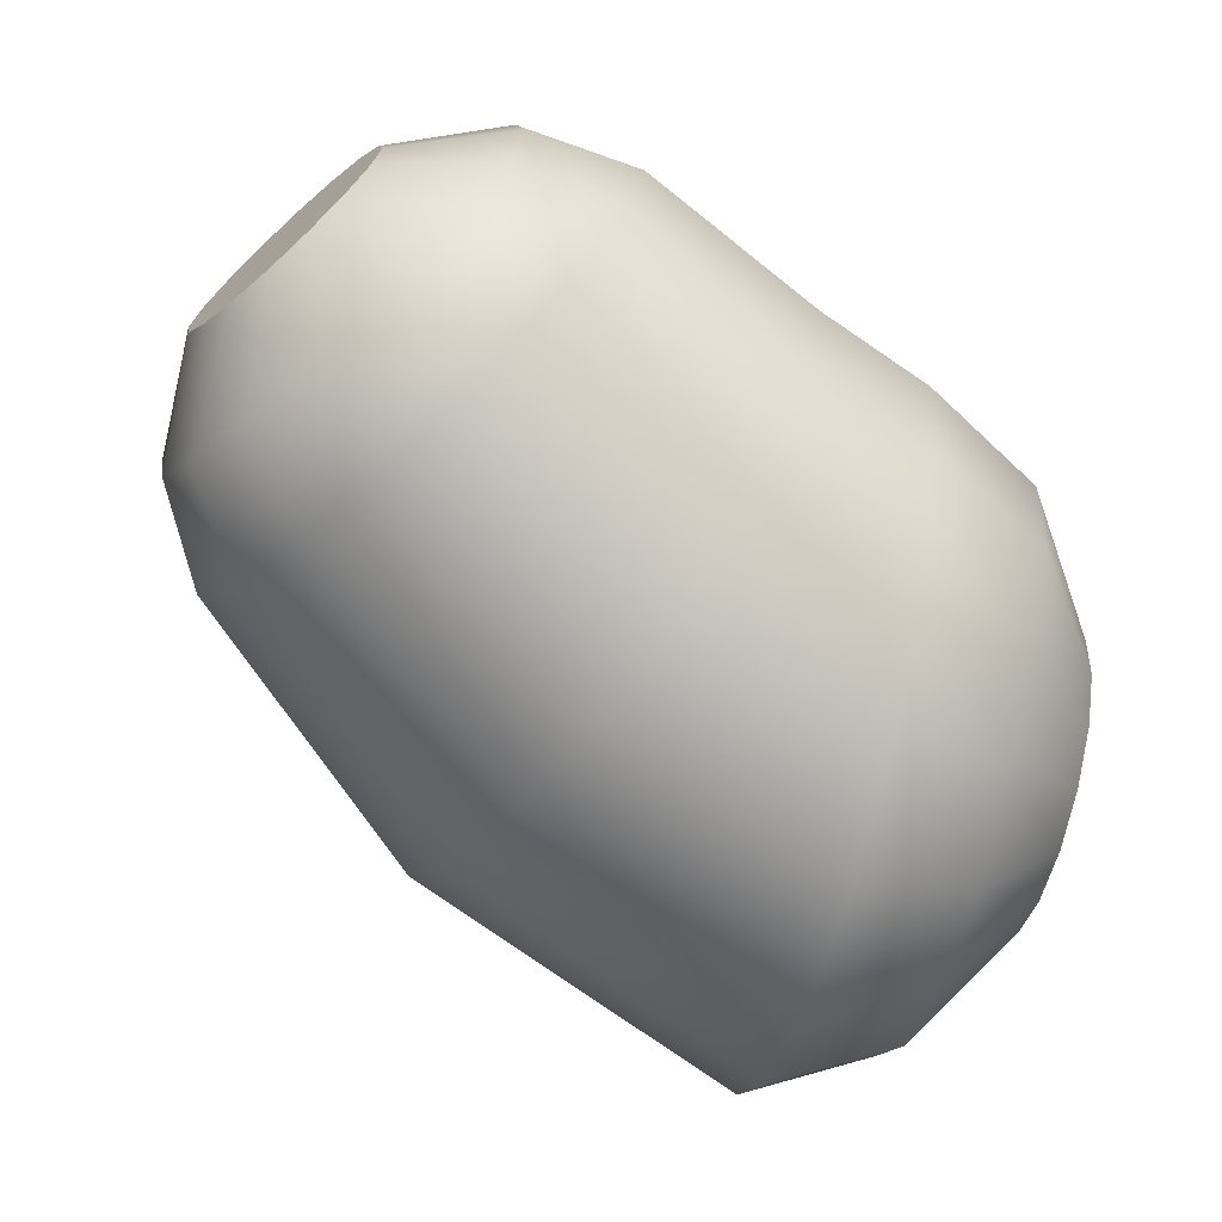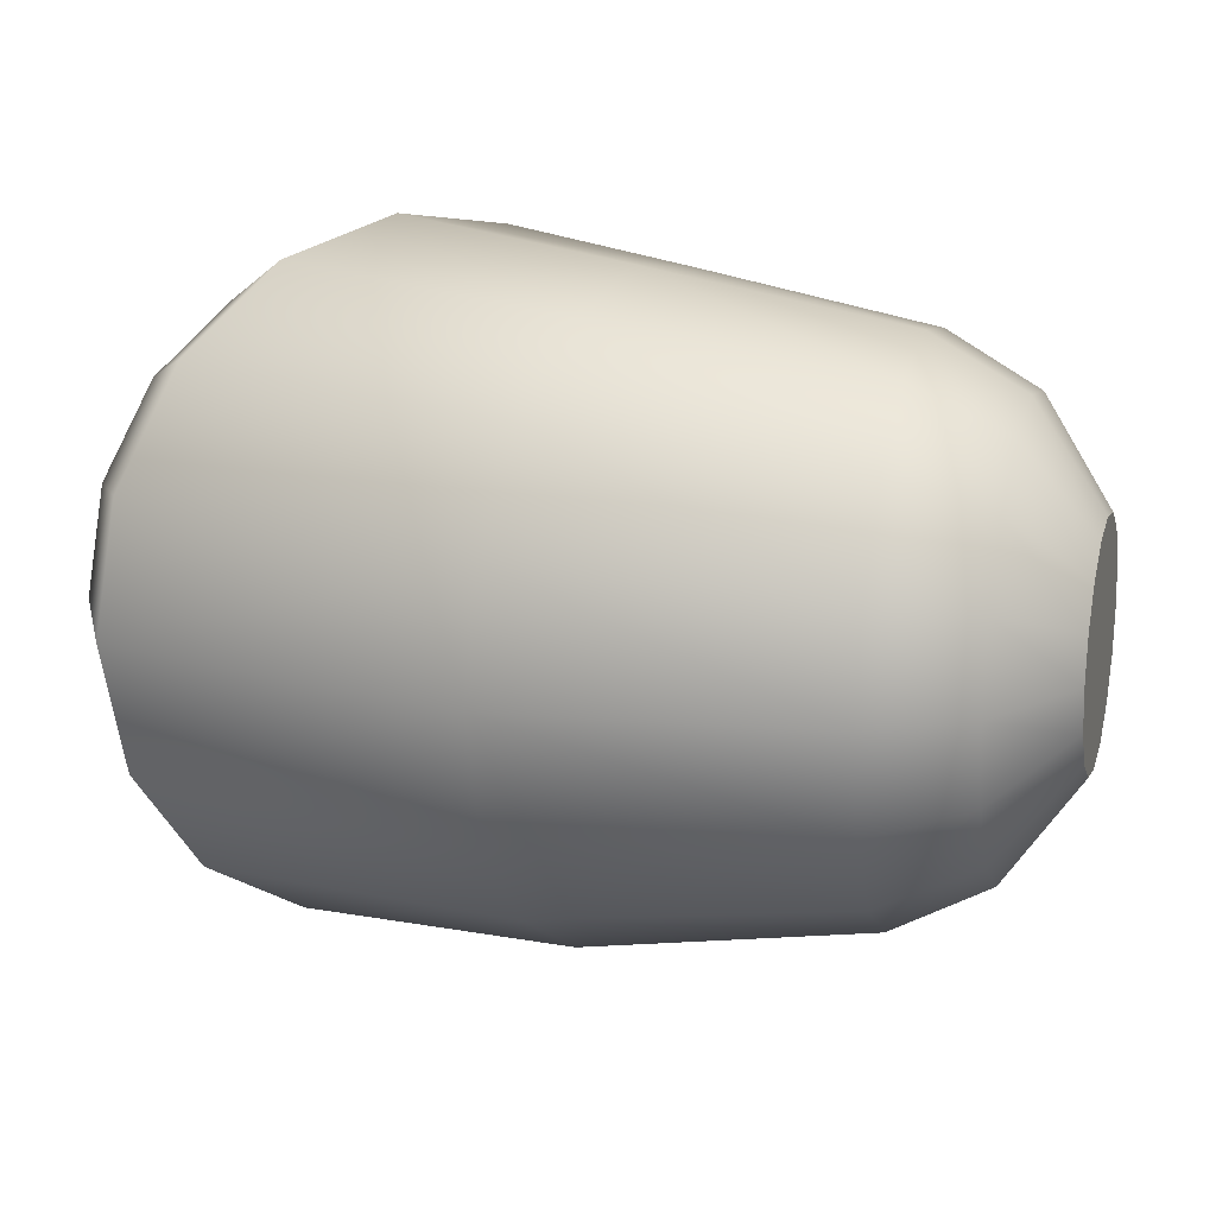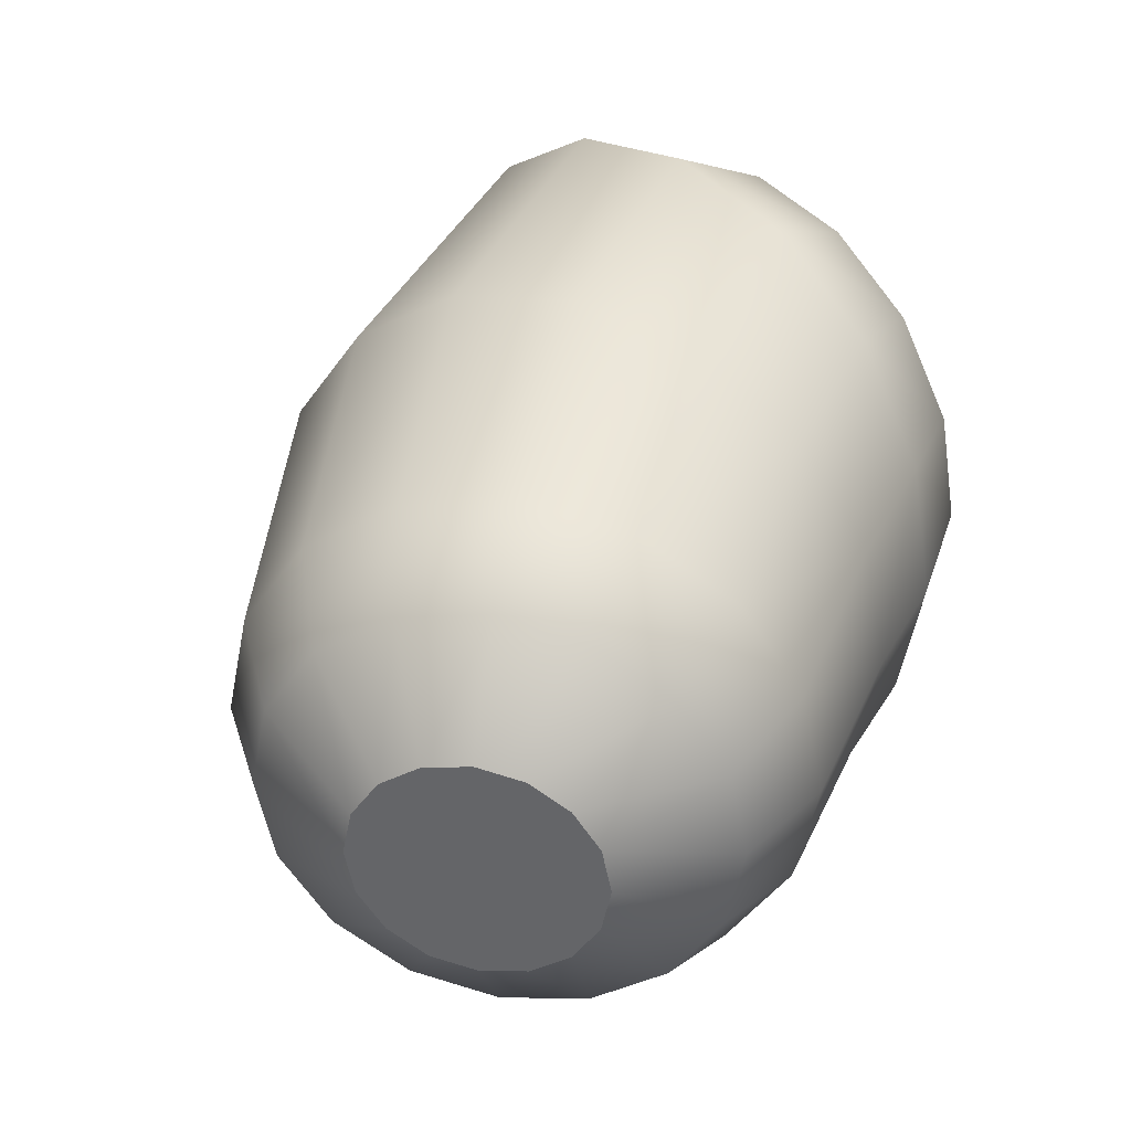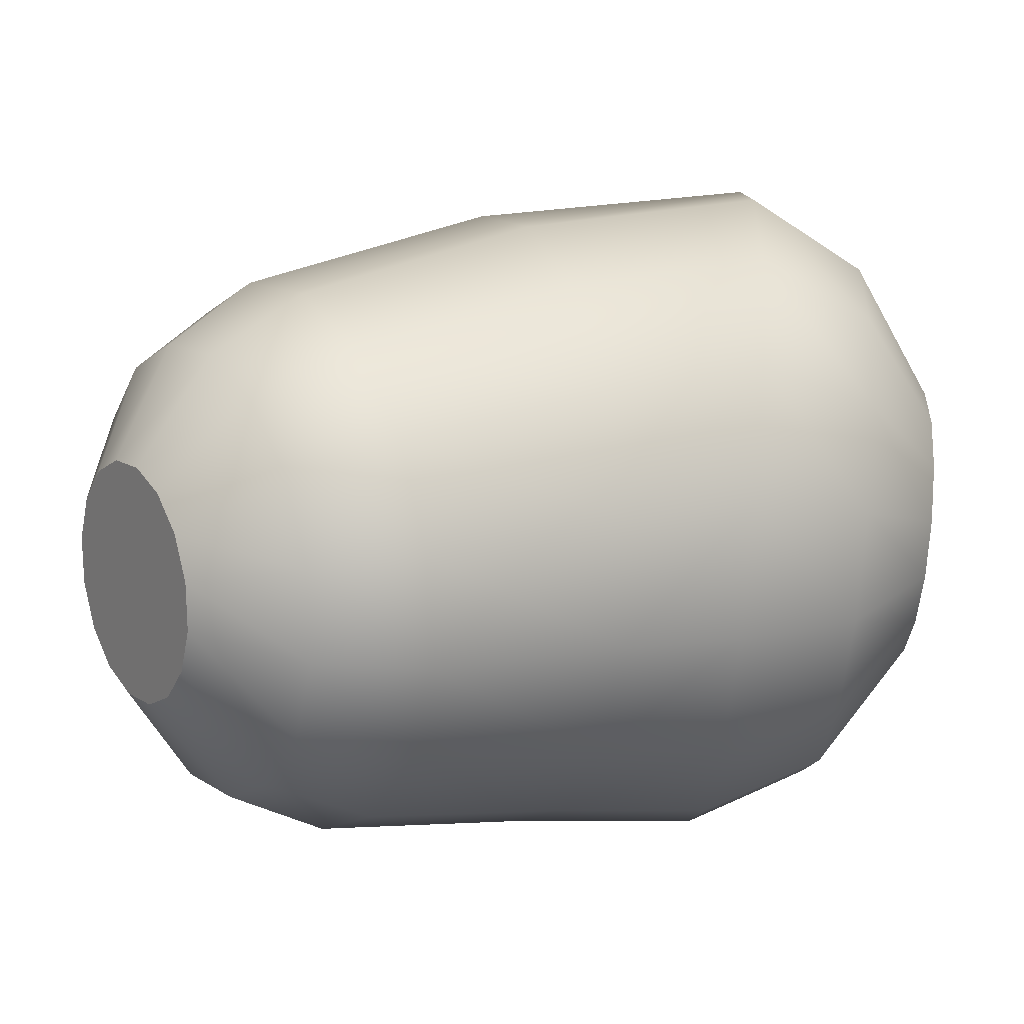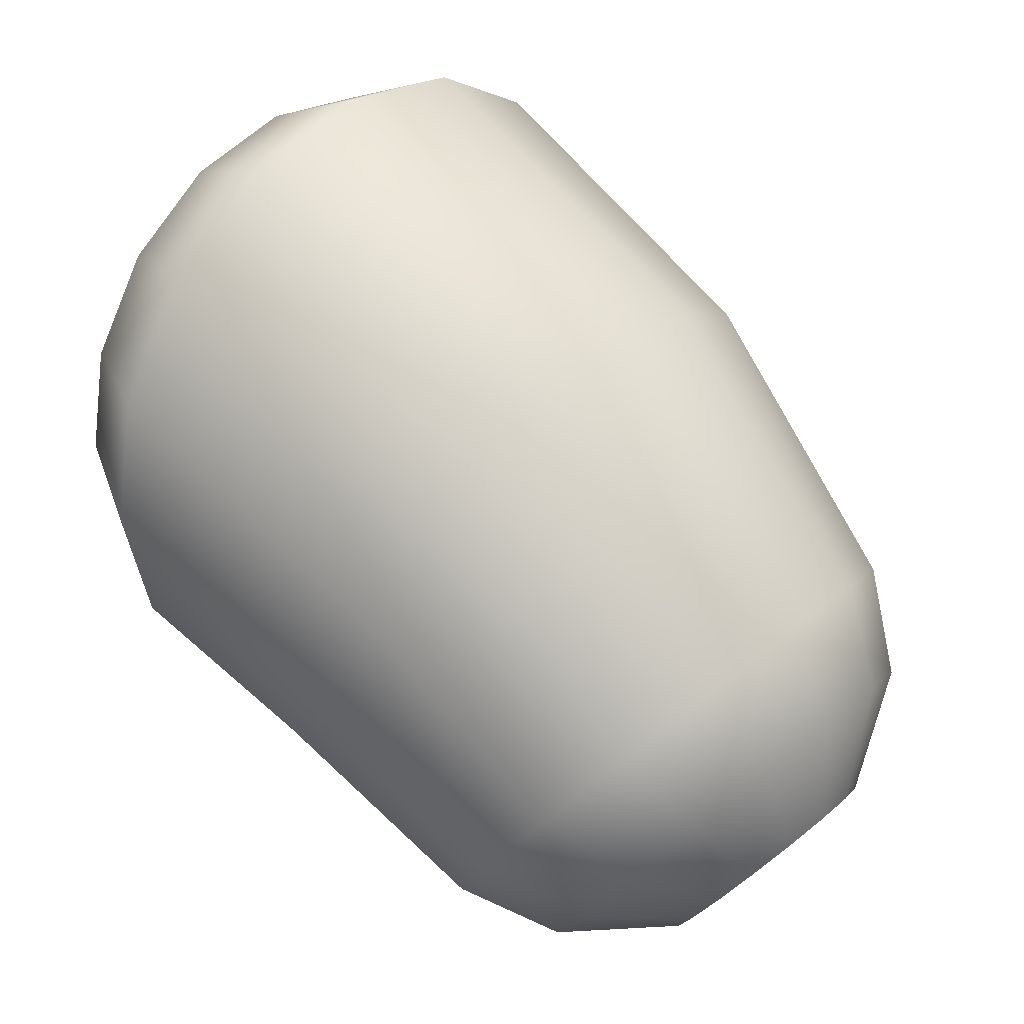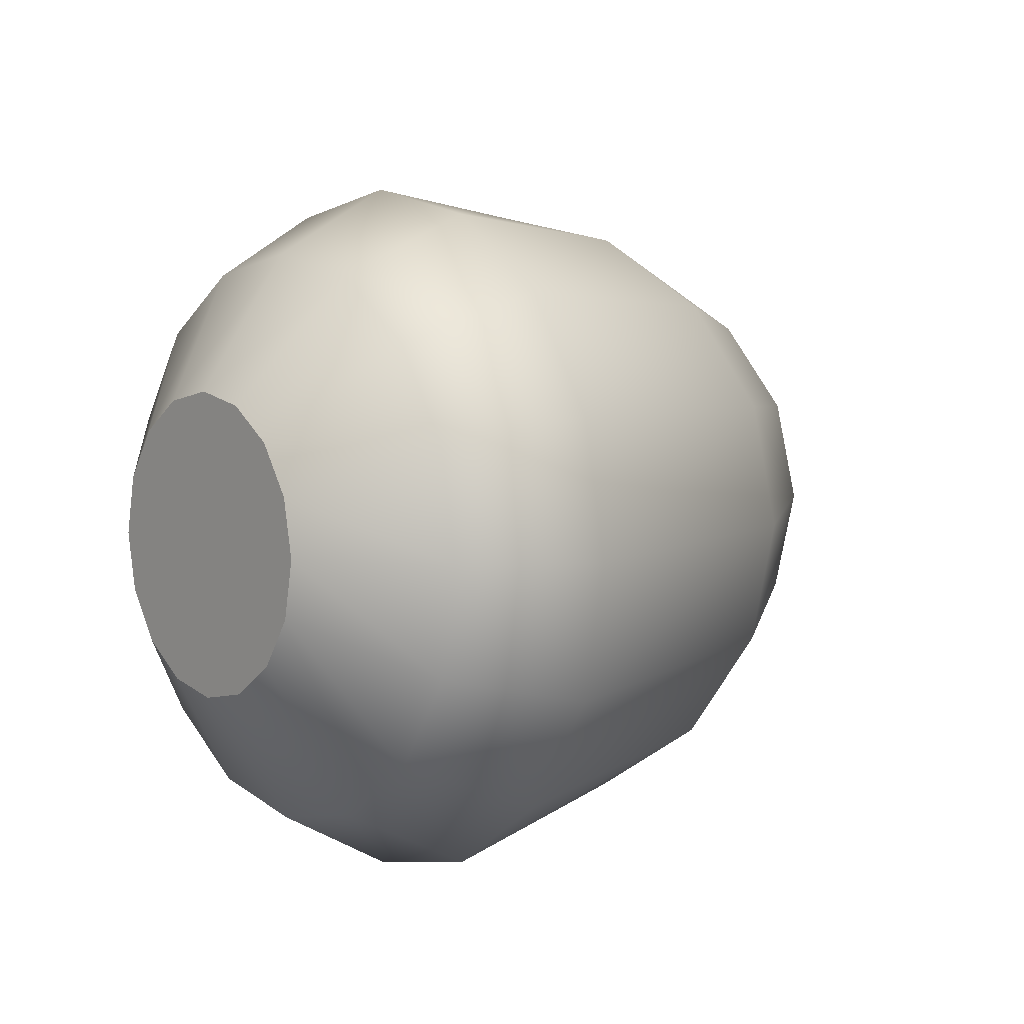
<metadata>
{"format":"obj","ext":"obj","renderer":"f3d","projection":"perspective","resolution":1024,"background":"white","views":[{"elev":-70.6,"azim":-14.8,"up":"+Z"},{"elev":18.2,"azim":-131.0,"up":"+Z"},{"elev":36.4,"azim":-44.6,"up":"+Z"},{"elev":-68.0,"azim":-5.1,"up":"+Y"},{"elev":38.2,"azim":-136.7,"up":"+Y"},{"elev":5.8,"azim":141.3,"up":"+Z"}]}
</metadata>
<code>
g default
v -1.586 0.04532 0.1489
v -1.307 0.1503 0.1829
v -1.307 0.3456 0.2218
v -1.654 0.2134 0.185
v -1.529 -0.09719 0.04628
v -1.307 -0.01525 0.0723
v -1.491 -0.1924 -0.1073
v -1.307 -0.1259 -0.09324
v -1.477 -0.2258 -0.2885
v -1.307 -0.1647 -0.2885
v -1.491 -0.1924 -0.4697
v -1.307 -0.1259 -0.4838
v -1.529 -0.09719 -0.6233
v -1.307 -0.01525 -0.6493
v -1.586 0.04532 -0.7259
v -1.307 0.1503 -0.7599
v -1.654 0.2134 -0.762
v -1.307 0.3456 -0.7988
v -1.721 0.3815 -0.7259
v -1.307 0.5408 -0.7599
v -1.779 0.524 -0.6233
v -1.307 0.7064 -0.6493
v -1.817 0.6193 -0.4697
v -1.307 0.817 -0.4838
v -1.83 0.6527 -0.2885
v -1.307 0.8558 -0.2885
v -1.817 0.6193 -0.1073
v -1.307 0.817 -0.09324
v -1.779 0.524 0.04628
v -1.307 0.7064 0.0723
v -1.721 0.3815 0.1489
v -1.307 0.5408 0.1829
v -0.9968 0.2613 -0.492
v -0.9968 0.3456 -0.5088
v -0.9968 0.4299 -0.492
v -0.9968 0.5013 -0.4443
v -0.9968 0.5491 -0.3728
v -0.9968 0.5658 -0.2885
v -0.9968 0.5491 -0.2042
v -0.9968 0.5013 -0.1328
v -0.9968 0.4299 -0.08501
v -0.9968 0.3456 -0.06825
v -0.9968 0.2613 -0.08501
v -0.9968 0.1898 -0.1328
v -0.9968 0.1421 -0.2042
v -0.9968 0.1253 -0.2885
v -0.9968 0.1421 -0.3728
v -0.9968 0.1898 -0.4443
v -2.214 -0.08371 -0.4511
v -2.178 -0.1401 -0.4645
v -2.141 -0.1965 -0.4511
v -2.11 -0.2444 -0.4129
v -2.089 -0.2763 -0.3559
v -2.082 -0.2875 -0.2885
v -2.089 -0.2763 -0.2212
v -2.11 -0.2444 -0.1641
v -2.141 -0.1965 -0.1259
v -2.178 -0.1401 -0.1126
v -2.214 -0.08371 -0.1259
v -2.246 -0.03588 -0.1641
v -2.266 -0.003926 -0.2212
v -2.274 0.007296 -0.2885
v -2.266 -0.003926 -0.3559
v -2.246 -0.03588 -0.4129
v -1.13 0.187 0.09441
v -1.13 0.3456 0.126
v -1.13 0.5042 0.09441
v -1.13 0.6386 0.00456
v -1.13 0.7285 -0.1299
v -1.13 0.76 -0.2885
v -1.13 0.7285 -0.4471
v -1.13 0.6386 -0.5816
v -1.13 0.5042 -0.6714
v -1.13 0.3456 -0.703
v -1.13 0.187 -0.6714
v -1.13 0.05249 -0.5816
v -1.13 -0.03735 -0.4471
v -1.13 -0.0689 -0.2885
v -1.13 -0.03735 -0.1299
v -1.13 0.05249 0.00456
v -2.158 0.02406 0.01738
v -2.089 -0.08209 0.04259
v -1.97 -0.004896 0.1191
v -2.055 0.1258 0.08809
v -2.019 -0.1882 0.01738
v -1.885 -0.1356 0.08809
v -1.961 -0.2782 -0.05439
v -1.813 -0.2464 -0.000274
v -1.922 -0.3384 -0.1618
v -1.765 -0.3204 -0.1325
v -1.908 -0.3595 -0.2885
v -1.748 -0.3464 -0.2885
v -1.922 -0.3384 -0.4152
v -1.765 -0.3204 -0.4445
v -1.961 -0.2782 -0.5226
v -1.813 -0.2464 -0.5768
v -2.019 -0.1882 -0.5944
v -1.885 -0.1356 -0.6651
v -2.089 -0.08209 -0.6196
v -1.97 -0.004896 -0.6962
v -2.158 0.02406 -0.5944
v -2.055 0.1258 -0.6651
v -2.217 0.114 -0.5226
v -2.128 0.2366 -0.5768
v -2.256 0.1742 -0.4152
v -2.176 0.3106 -0.4445
v -2.269 0.1953 -0.2885
v -2.193 0.3366 -0.2885
v -2.256 0.1742 -0.1618
v -2.176 0.3106 -0.1325
v -2.217 0.114 -0.05439
v -2.128 0.2366 -0.000274
g uparmR
f 1 2 3 4
f 5 6 2 1
f 7 8 6 5
f 9 10 8 7
f 11 12 10 9
f 13 14 12 11
f 15 16 14 13
f 17 18 16 15
f 19 20 18 17
f 21 22 20 19
f 23 24 22 21
f 25 26 24 23
f 27 28 26 25
f 29 30 28 27
f 31 32 30 29
f 4 3 32 31
f 33 34 35 36 37 38 39 40 41 42 43 44 45 46 47 48
f 49 50 51 52 53 54 55 56 57 58 59 60 61 62 63 64
f 65 66 3 2
f 66 67 32 3
f 67 68 30 32
f 68 69 28 30
f 69 70 26 28
f 70 71 24 26
f 71 72 22 24
f 72 73 20 22
f 73 74 18 20
f 74 75 16 18
f 75 76 14 16
f 76 77 12 14
f 77 78 10 12
f 78 79 8 10
f 79 80 6 8
f 80 65 2 6
f 81 82 83 84
f 82 85 86 83
f 85 87 88 86
f 87 89 90 88
f 89 91 92 90
f 91 93 94 92
f 93 95 96 94
f 95 97 98 96
f 97 99 100 98
f 99 101 102 100
f 101 103 104 102
f 103 105 106 104
f 105 107 108 106
f 107 109 110 108
f 109 111 112 110
f 111 81 84 112
f 46 45 79 78
f 45 44 80 79
f 44 43 65 80
f 43 42 66 65
f 42 41 67 66
f 41 40 68 67
f 40 39 69 68
f 39 38 70 69
f 38 37 71 70
f 37 36 72 71
f 36 35 73 72
f 35 34 74 73
f 34 33 75 74
f 33 48 76 75
f 48 47 77 76
f 47 46 78 77
f 62 61 109 107
f 61 60 111 109
f 60 59 81 111
f 59 58 82 81
f 58 57 85 82
f 57 56 87 85
f 56 55 89 87
f 55 54 91 89
f 54 53 93 91
f 53 52 95 93
f 52 51 97 95
f 51 50 99 97
f 50 49 101 99
f 49 64 103 101
f 64 63 105 103
f 63 62 107 105
f 106 108 25 23
f 104 106 23 21
f 102 104 21 19
f 100 102 19 17
f 98 100 17 15
f 96 98 15 13
f 94 96 13 11
f 92 94 11 9
f 90 92 9 7
f 88 90 7 5
f 86 88 5 1
f 83 86 1 4
f 84 83 4 31
f 112 84 31 29
f 110 112 29 27
f 108 110 27 25

</code>
